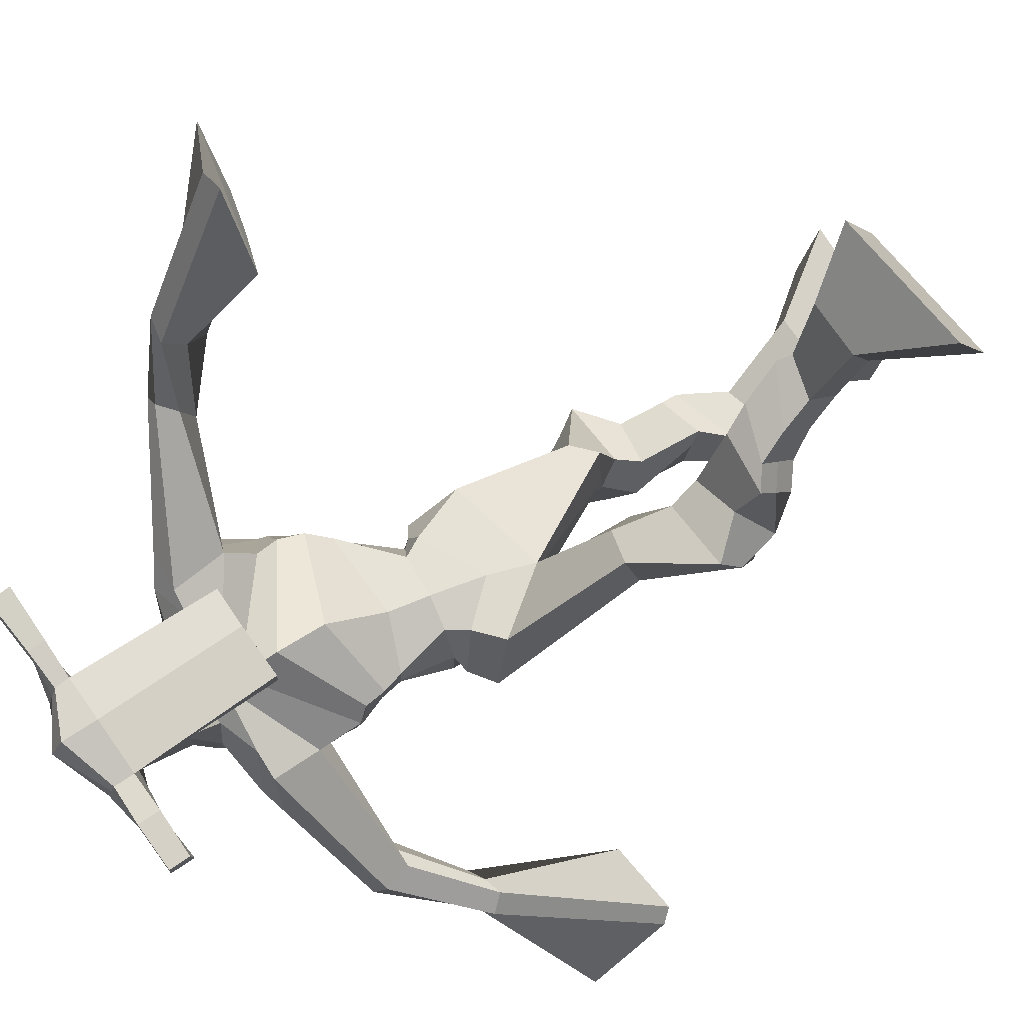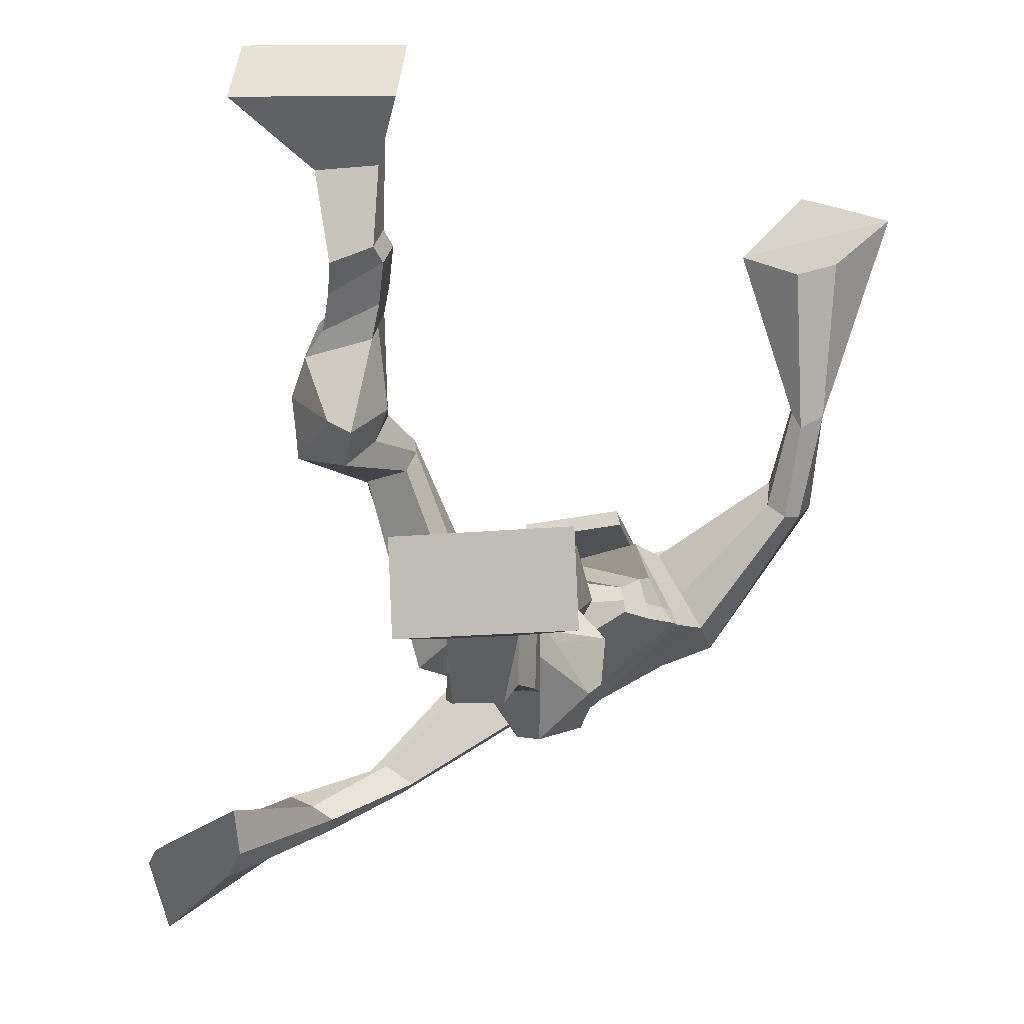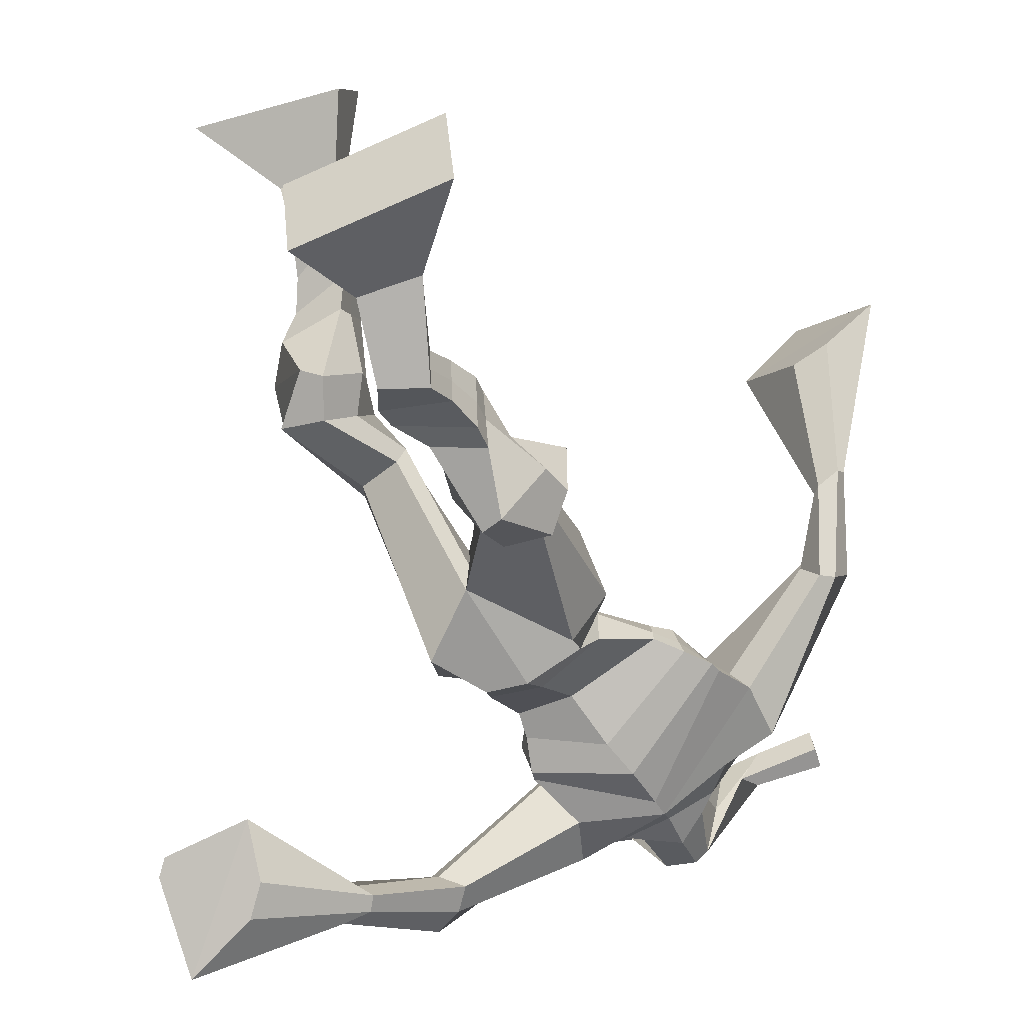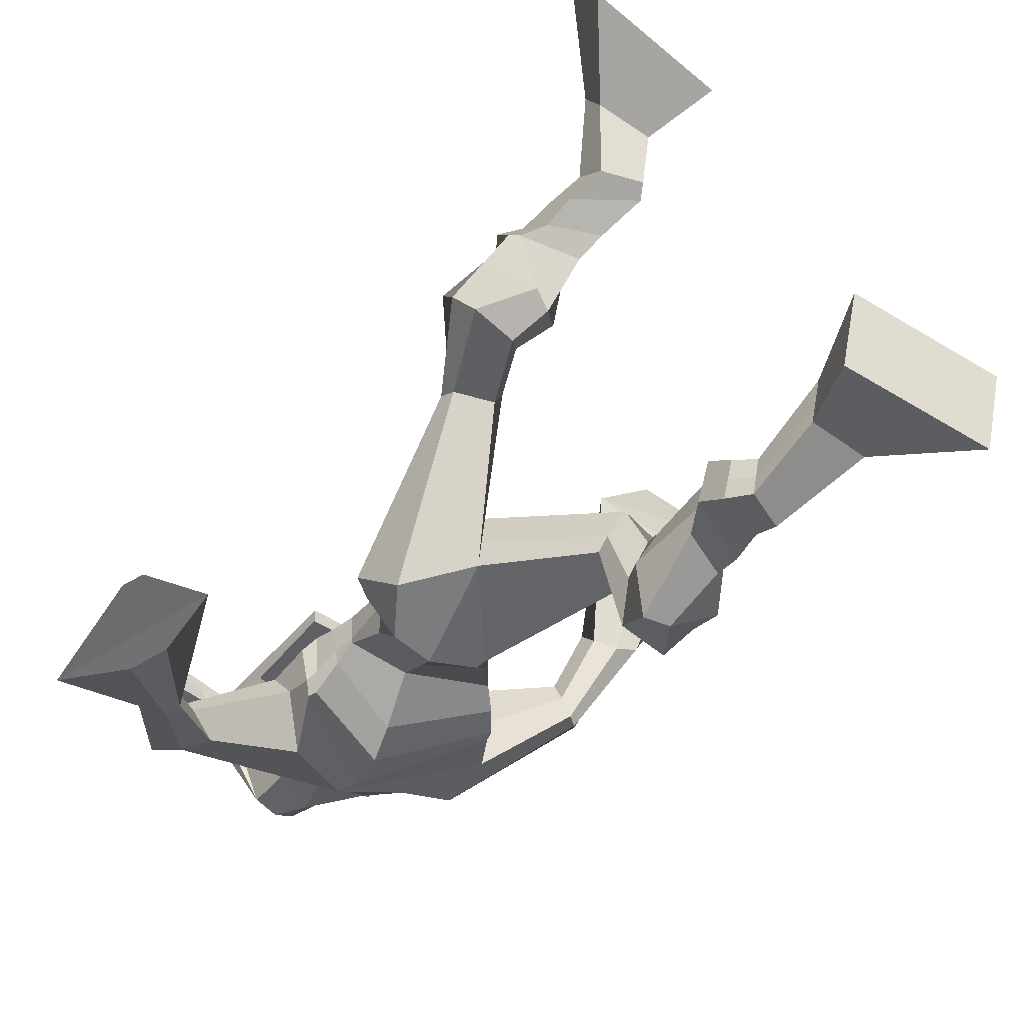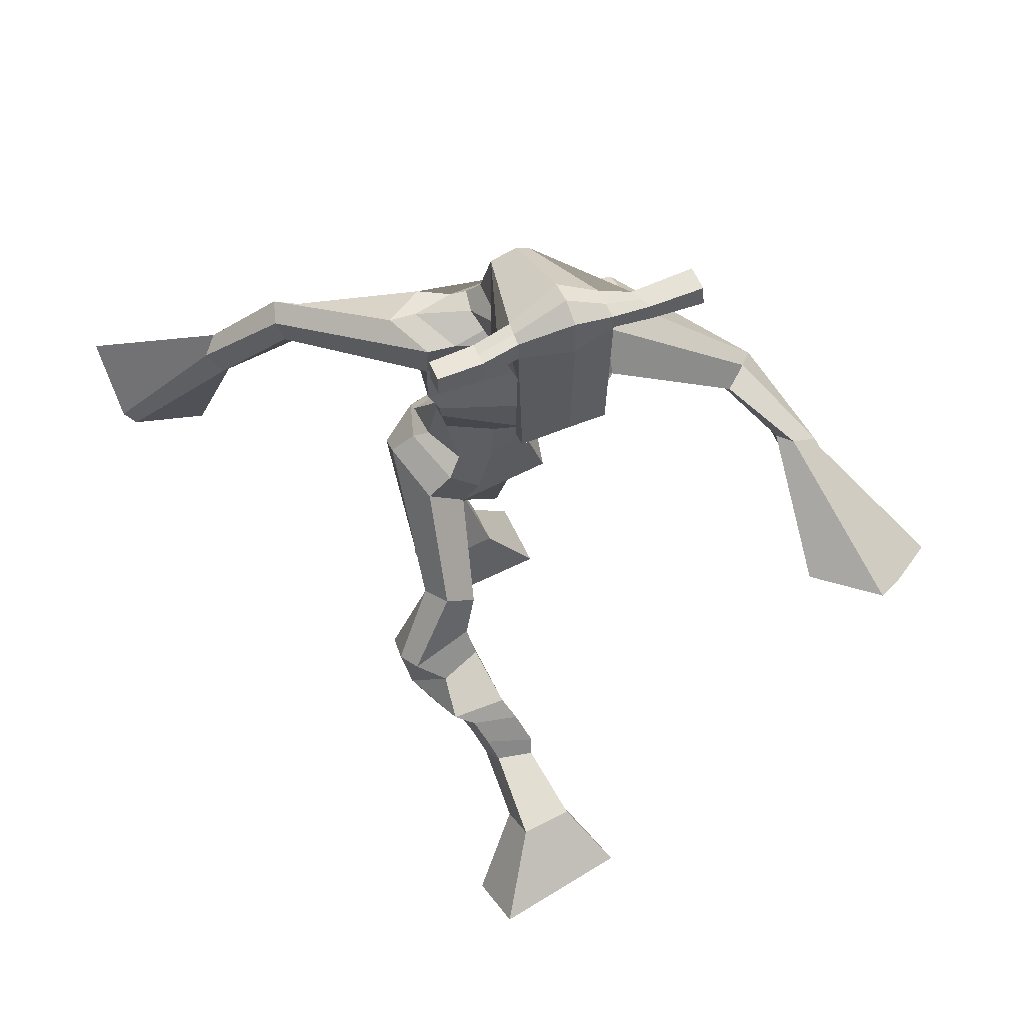
<metadata>
{"format":"obj","ext":"obj","renderer":"f3d","projection":"perspective","resolution":1024,"background":"white","views":[{"elev":70.6,"azim":-124.5,"up":"+Z"},{"elev":-19.2,"azim":9.7,"up":"+Z"},{"elev":-57.3,"azim":21.2,"up":"+Z"},{"elev":-50.7,"azim":-38.5,"up":"+Z"},{"elev":57.8,"azim":-28.6,"up":"+Y"}]}
</metadata>
<code>
o g
v 0.3144 0.9135 -0.109
v 0.3542 0.8252 -0.06182
v 0.3157 0.9441 -0.0526
v 0.3564 0.8784 0.03685
v 0.2322 0.9155 -0.1083
v 0.1449 0.8129 -0.05053
v 0.2335 0.9459 -0.05178
v 0.1471 0.8661 0.04815
v 0.3075 0.9223 -0.2156
v 0.3099 0.9682 -0.1717
v 0.2484 0.9378 -0.2263
v 0.251 0.9839 -0.1832
v 0.3166 0.9389 -0.2307
v 0.3191 0.9848 -0.1874
v 0.2358 0.9868 -0.2461
v 0.2386 1.032 -0.1992
v 0.2991 0.9986 -0.2598
v 0.3019 1.044 -0.2129
v 0.2225 1.018 -0.2828
v 0.226 1.072 -0.2244
v 0.2841 1.028 -0.2945
v 0.2875 1.082 -0.236
v 0.1945 1.04 -0.308
v 0.1985 1.092 -0.2409
v 0.2527 1.056 -0.4081
v 0.28 1.129 -0.3185
v 0.2249 1.043 -0.3952
v 0.2127 1.118 -0.3031
v 0.2347 1.106 -0.4334
v 0.2754 1.171 -0.3417
v 0.1731 1.104 -0.4204
v 0.1691 1.17 -0.3214
v 0.2914 1.214 -0.4047
v 0.294 1.253 -0.3482
v 0.236 1.231 -0.4101
v 0.2511 1.261 -0.3629
v 0.3508 1.322 -0.5918
v 0.3505 1.33 -0.4899
v 0.2745 1.392 -0.6218
v 0.2774 1.429 -0.4661
v 0.4289 0.7924 -0.7654
v 0.3872 0.6969 -0.7922
v 0.429 0.7748 -0.7035
v 0.3875 0.6657 -0.6845
v 0.511 0.7927 -0.7657
v 0.5962 0.6778 -0.7984
v 0.5112 0.7746 -0.7038
v 0.5965 0.6467 -0.6907
v 0.4179 0.8871 -0.8147
v 0.4247 0.8808 -0.7506
v 0.4743 0.9104 -0.8094
v 0.4776 0.8958 -0.7478
v 0.4039 0.9222 -0.8004
v 0.4074 0.9075 -0.739
v 0.4836 0.9531 -0.7771
v 0.4875 0.9348 -0.7143
v 0.4021 0.9633 -0.7679
v 0.4059 0.9451 -0.7051
v 0.4958 1.002 -0.769
v 0.5023 0.9778 -0.6933
v 0.4311 1.01 -0.7616
v 0.4359 0.986 -0.6858
v 0.496 1.036 -0.7635
v 0.5014 1.003 -0.6847
v 0.453 1.126 -0.7938
v 0.4436 1.081 -0.6842
v 0.483 1.112 -0.8019
v 0.5111 1.07 -0.6943
v 0.4615 1.174 -0.7609
v 0.4597 1.117 -0.6554
v 0.5252 1.172 -0.7734
v 0.5647 1.119 -0.6758
v 0.4357 1.184 -0.6309
v 0.455 1.151 -0.5665
v 0.4898 1.211 -0.6405
v 0.4944 1.176 -0.586
v 0.4538 1.44 -0.6027
v 0.494 1.365 -0.4703
v 0.4619 1.78 -0.5715
v 0.4303 1.778 -0.4383
v 0.3561 1.725 -0.6057
v 0.3028 1.714 -0.507
v 0.6274 1.669 -0.5006
v 0.5669 1.683 -0.3841
v 0.38 1.79 -0.5701
v 0.3411 1.785 -0.4814
v 0.3361 1.795 -0.5959
v 0.2991 1.787 -0.4904
v 0.2032 1.696 -0.7051
v 0.1426 1.688 -0.6877
v 0.1802 1.73 -0.7103
v 0.1331 1.729 -0.6932
v 0.1069 1.614 -0.7725
v 0.05 1.598 -0.7411
v 0.09778 1.629 -0.7859
v 0.03399 1.619 -0.7679
v 0.008433 1.486 -0.8456
v -0.08352 1.398 -0.8557
v -0.01847 1.52 -0.8704
v -0.09832 1.416 -0.8691
v 0.5594 1.762 -0.5272
v 0.5287 1.767 -0.4212
v 0.6323 1.75 -0.5068
v 0.5707 1.762 -0.416
v 0.7554 1.625 -0.3554
v 0.734 1.635 -0.298
v 0.7743 1.639 -0.3516
v 0.7686 1.654 -0.317
v 0.7869 1.553 -0.2493
v 0.7767 1.619 -0.1723
v 0.819 1.546 -0.236
v 0.8124 1.612 -0.1645
v 0.7956 1.468 -0.05098
v 0.8034 1.486 0.07355
v 0.8506 1.454 -0.04568
v 0.8384 1.489 0.06334
v 0.4474 2.007 -0.3626
v 0.4408 1.995 -0.2941
v 0.3642 1.981 -0.3495
v 0.3613 1.97 -0.3183
v 0.5061 1.98 -0.341
v 0.5071 1.965 -0.3001
v 0.5092 1.876 -0.3188
v 0.4426 1.88 -0.3252
v 0.3689 1.862 -0.3323
v 0.4088 1.849 -0.5241
v 0.498 1.843 -0.5099
v 0.4613 1.861 -0.5405
v 0.5079 1.943 -0.2978
v 0.3608 1.94 -0.3163
v 0.4799 1.92 -0.5001
v 0.4586 1.931 -0.5024
v 0.4374 1.942 -0.2866
v 0.4179 1.92 -0.5061
v 0.2357 1.969 -0.3525
v 0.2325 1.97 -0.3198
v 0.2319 1.939 -0.3171
v 0.2352 1.934 -0.3506
v 0.6475 1.976 -0.3147
v 0.6438 1.975 -0.2762
v 0.645 1.943 -0.2728
v 0.6484 1.948 -0.3086
v 0.3292 1.569 -0.5404
v 0.4093 1.557 -0.5546
v 0.5355 1.538 -0.5121
v 0.5306 1.541 -0.4752
v 0.3999 1.538 -0.4678
v 0.3254 1.569 -0.4917
v 0.3281 1.6 -0.5544
v 0.5523 1.572 -0.4545
v 0.3179 1.6 -0.4934
v 0.4337 1.627 -0.5877
v 0.567 1.57 -0.5143
v 0.4133 1.626 -0.3983
v 0.5638 1.943 -0.2856
v 0.5629 1.968 -0.2883
v 0.5518 1.969 -0.3243
v 0.5344 1.947 -0.3265
v 0.3047 1.972 -0.3474
v 0.3013 1.972 -0.3119
v 0.3006 1.939 -0.309
v 0.3424 1.943 -0.3431
v 0.4429 1.725 -0.303
v 0.4399 1.725 -0.3254
v 0.3656 1.724 -0.3331
v 0.5058 1.725 -0.3187
v 0.501 1.725 -0.2971
v 0.365 1.724 -0.311
v 0.4458 1.811 -0.4703
v 0.3922 1.824 -0.5405
v 0.4872 1.804 -0.4603
v 0.4 1.805 -0.4756
v 0.5247 1.808 -0.5182
v 0.4563 1.82 -0.5308
v 0.3216 1.637 -0.5855
v 0.5614 1.608 -0.4415
v 0.313 1.632 -0.4864
v 0.4515 1.679 -0.5977
v 0.5948 1.606 -0.5104
v 0.4129 1.7 -0.3848
v 0.3195 1.651 -0.5817
v 0.5379 1.649 -0.3759
v 0.302 1.649 -0.5038
v 0.4613 1.741 -0.5894
v 0.5993 1.621 -0.5092
v 0.4198 1.755 -0.4125
v 0.3911 1.493 -0.6064
v 0.4792 1.472 -0.5697
v 0.384 1.481 -0.4548
v 0.3181 1.491 -0.5962
v 0.4547 1.473 -0.4817
v 0.3388 1.489 -0.4763
v 0.1459 0.8376 -0.004666
v 0.3148 0.9237 -0.09048
v 0.2327 0.9256 -0.08972
v 0.3552 0.8499 -0.01596
v 0.3087 0.9456 -0.1937
v 0.2496 0.9611 -0.2046
v 0.3179 0.962 -0.209
v 0.2372 1.01 -0.2227
v 0.3005 1.021 -0.2363
v 0.2242 1.045 -0.2536
v 0.2858 1.055 -0.2653
v 0.1965 1.066 -0.2745
v 0.2917 1.092 -0.3651
v 0.1684 1.081 -0.3452
v 0.2661 1.138 -0.3896
v 0.1602 1.137 -0.3686
v 0.3041 1.215 -0.3789
v 0.2307 1.251 -0.4043
v 0.3537 1.33 -0.5329
v 0.2568 1.458 -0.5594
v 0.5964 0.6633 -0.7483
v 0.429 0.7865 -0.7449
v 0.5111 0.7866 -0.7452
v 0.3873 0.6824 -0.7422
v 0.4215 0.884 -0.7828
v 0.4762 0.9031 -0.7787
v 0.4057 0.9149 -0.7697
v 0.4855 0.944 -0.7457
v 0.404 0.9542 -0.7365
v 0.4991 0.9898 -0.7311
v 0.4335 0.9981 -0.7237
v 0.4987 1.019 -0.7241
v 0.4231 1.102 -0.7374
v 0.5471 1.093 -0.7524
v 0.45 1.146 -0.7048
v 0.555 1.147 -0.7262
v 0.4327 1.163 -0.6208
v 0.5 1.215 -0.622
v 0.5035 1.439 -0.5238
v 0.3153 1.693 -0.5398
v 0.5996 1.676 -0.4465
v 0.3103 1.805 -0.5517
v 0.2737 1.794 -0.5674
v 0.1672 1.687 -0.6794
v 0.1459 1.744 -0.7222
v 0.07997 1.604 -0.7548
v 0.05869 1.632 -0.79
v 0.01673 1.418 -0.8014
v -0.1021 1.537 -0.9321
v 0.5999 1.78 -0.4534
v 0.634 1.756 -0.4328
v 0.7318 1.616 -0.3398
v 0.7888 1.655 -0.332
v 0.7729 1.587 -0.2118
v 0.8216 1.577 -0.1962
v 0.7171 1.495 -0.006789
v 0.9258 1.448 0.01231
v 0.4439 2.012 -0.3269
v 0.3628 1.976 -0.3339
v 0.5066 1.973 -0.3205
v 0.4913 1.858 -0.4283
v 0.3992 1.847 -0.4398
v 0.4951 1.931 -0.3988
v 0.3881 1.93 -0.4114
v 0.2341 1.97 -0.3361
v 0.2336 1.937 -0.3339
v 0.6457 1.975 -0.2954
v 0.6467 1.945 -0.2907
v 0.5339 1.539 -0.4944
v 0.3288 1.569 -0.5311
v 0.5606 1.571 -0.4898
v 0.3243 1.6 -0.5322
v 0.5491 1.945 -0.3061
v 0.5573 1.968 -0.3063
v 0.3215 1.941 -0.3261
v 0.303 1.972 -0.3297
v 0.384 1.816 -0.5096
v 0.5162 1.805 -0.4862
v 0.5807 1.607 -0.4873
v 0.3192 1.635 -0.5465
v 0.5903 1.623 -0.4863
v 0.3144 1.651 -0.5546
v 0.3171 1.49 -0.5425
v 0.4762 1.462 -0.52
v 0.3814 1.464 -0.6313
v 0.4569 1.462 -0.5937
v 0.3665 1.403 -0.4605
v 0.3241 1.464 -0.6225
v 0.4682 1.445 -0.4781
v 0.315 1.462 -0.4626
v 0.4864 1.451 -0.5174
v 0.2928 1.486 -0.5512
f 1 5 11 9
f 4 3 7 8
f 193 195 5 6
f 193 196 4 8
f 196 194 3 4
f 6 5 1 2
f 198 12 16 200
f 7 3 10 12
f 195 7 12 198
f 194 1 9 197
f 200 16 20 202
f 12 10 14 16
f 9 11 15 13
f 197 9 13 199
f 20 18 22 24
f 16 14 18 20
f 13 15 19 17
f 199 13 17 201
f 21 23 27 25
f 17 19 23 21
f 201 17 21 203
f 202 20 24 204
f 206 28 32 208
f 203 21 25 205
f 204 24 28 206
f 24 22 26 28
f 29 31 35 33
f 28 26 30 32
f 25 27 31 29
f 205 25 29 207
f 209 33 37 211
f 207 29 33 209
f 208 32 36 210
f 32 30 34 36
f 185 184 79 83
f 210 36 40 212
f 36 34 38 40
f 33 35 39 37
f 41 49 51 45
f 44 48 47 43
f 213 46 45 215
f 213 48 44 216
f 216 44 43 214
f 46 42 41 45
f 218 220 56 52
f 47 52 50 43
f 215 218 52 47
f 214 217 49 41
f 220 222 60 56
f 52 56 54 50
f 49 53 55 51
f 217 219 53 49
f 60 64 62 58
f 56 60 58 54
f 53 57 59 55
f 219 221 57 53
f 61 65 67 63
f 57 61 63 59
f 221 223 61 57
f 222 224 64 60
f 226 228 72 68
f 223 225 65 61
f 224 226 68 64
f 64 68 66 62
f 69 73 75 71
f 68 72 70 66
f 65 69 71 67
f 225 227 69 65
f 229 211 37 73
f 227 229 73 69
f 228 230 76 72
f 72 76 74 70
f 184 181 81 79
f 230 231 78 76
f 76 78 38 74
f 73 37 77 75
f 268 159 135 257
f 133 129 122 118
f 186 182 84 80
f 274 183 82 232
f 273 185 83 233
f 183 186 80 82
f 234 235 88 86
f 82 88 92 90
f 82 80 86 88
f 79 81 87 85
f 90 92 96 94
f 235 87 91 237
f 232 82 90 236
f 87 81 89 91
f 95 93 97 99
f 236 90 94 238
f 91 89 93 95
f 237 91 95 239
f 240 98 100 241
f 239 95 99 241
f 94 96 100 98
f 238 94 98 240
f 242 102 104 243
f 83 79 101 103
f 80 84 104 102
f 104 84 106 108
f 108 106 110 112
f 83 103 107 105
f 233 83 105 244
f 243 104 108 245
f 109 111 115 113
f 245 108 112 247
f 105 107 111 109
f 244 105 109 246
f 248 113 115 249
f 246 109 113 248
f 112 110 114 116
f 247 112 116 249
f 250 117 119 251
f 250 118 122 252
f 156 155 141 140
f 131 132 117 121
f 132 134 119 117
f 130 133 118 120
f 172 169 124 125
f 174 170 126 128
f 173 174 128 127
f 270 173 127 253
f 169 171 123 124
f 269 172 125 254
f 129 133 163 167
f 128 126 134 132
f 127 128 132 131
f 253 127 131 255
f 130 125 165 168
f 254 125 130 256
f 258 137 136 257
f 161 160 136 137
f 267 161 137 258
f 159 162 138 135
f 260 142 139 259
f 158 157 139 142
f 266 156 140 259
f 265 158 142 260
f 192 189 147 148
f 276 188 145 261
f 275 192 148 262
f 189 191 146 147
f 187 190 143 144
f 188 187 144 145
f 148 147 154 151
f 261 145 153 263
f 262 148 151 264
f 147 146 150 154
f 144 143 149 152
f 145 144 152 153
f 255 131 158 265
f 252 122 156 266
f 131 121 157 158
f 122 129 155 156
f 119 134 162 159
f 256 130 161 267
f 130 120 160 161
f 251 119 159 268
f 165 164 163 168
f 164 166 167 163
f 133 130 168 163
f 123 129 167 166
f 124 123 166 164
f 125 124 164 165
f 234 86 172 269
f 80 102 171 169
f 242 101 173 270
f 101 79 174 173
f 79 85 170 174
f 86 80 169 172
f 151 154 180 177
f 263 153 179 271
f 264 151 177 272
f 154 150 176 180
f 152 149 175 178
f 153 152 178 179
f 177 180 186 183
f 271 179 185 273
f 272 177 183 274
f 180 176 182 186
f 178 175 181 184
f 179 178 184 185
f 278 277 187 188
f 277 280 190 187
f 279 281 191 189
f 284 282 192 275
f 283 278 188 276
f 282 279 189 192
f 281 283 276 191
f 280 284 275 190
f 175 272 274 181
f 176 271 273 182
f 149 264 272 175
f 150 263 271 176
f 102 242 270 171
f 85 234 269 170
f 120 251 268 160
f 134 256 267 162
f 121 252 266 157
f 129 255 265 155
f 143 262 264 149
f 146 261 263 150
f 190 275 262 143
f 191 276 261 146
f 155 265 260 141
f 157 266 259 139
f 141 260 259 140
f 162 267 258 138
f 138 258 257 135
f 126 254 256 134
f 123 253 255 129
f 170 269 254 126
f 171 270 253 123
f 117 250 252 121
f 118 250 251 120
f 111 247 249 115
f 110 246 248 114
f 114 248 249 116
f 106 244 246 110
f 107 245 247 111
f 103 243 245 107
f 84 233 244 106
f 101 242 243 103
f 93 238 240 97
f 96 239 241 100
f 97 240 241 99
f 92 237 239 96
f 89 236 238 93
f 81 232 236 89
f 88 235 237 92
f 85 87 235 234
f 182 273 233 84
f 181 274 232 81
f 160 268 257 136
f 75 77 231 230
f 71 75 230 228
f 70 74 229 227
f 74 38 211 229
f 66 70 227 225
f 63 67 226 224
f 62 66 225 223
f 67 71 228 226
f 59 63 224 222
f 58 62 223 221
f 54 58 221 219
f 50 54 219 217
f 55 59 222 220
f 43 50 217 214
f 45 51 218 215
f 51 55 220 218
f 42 216 214 41
f 46 213 216 42
f 48 213 215 47
f 35 210 212 39
f 31 208 210 35
f 30 207 209 34
f 34 209 211 38
f 26 205 207 30
f 23 204 206 27
f 22 203 205 26
f 27 206 208 31
f 19 202 204 23
f 18 201 203 22
f 14 199 201 18
f 10 197 199 14
f 15 200 202 19
f 3 194 197 10
f 5 195 198 11
f 11 198 200 15
f 2 1 194 196
f 6 2 196 193
f 8 7 195 193
f 39 212 284 280
f 78 231 283 281
f 40 38 279 282
f 231 77 278 283
f 212 40 282 284
f 38 78 281 279
f 37 39 280 277
f 77 37 277 278

</code>
